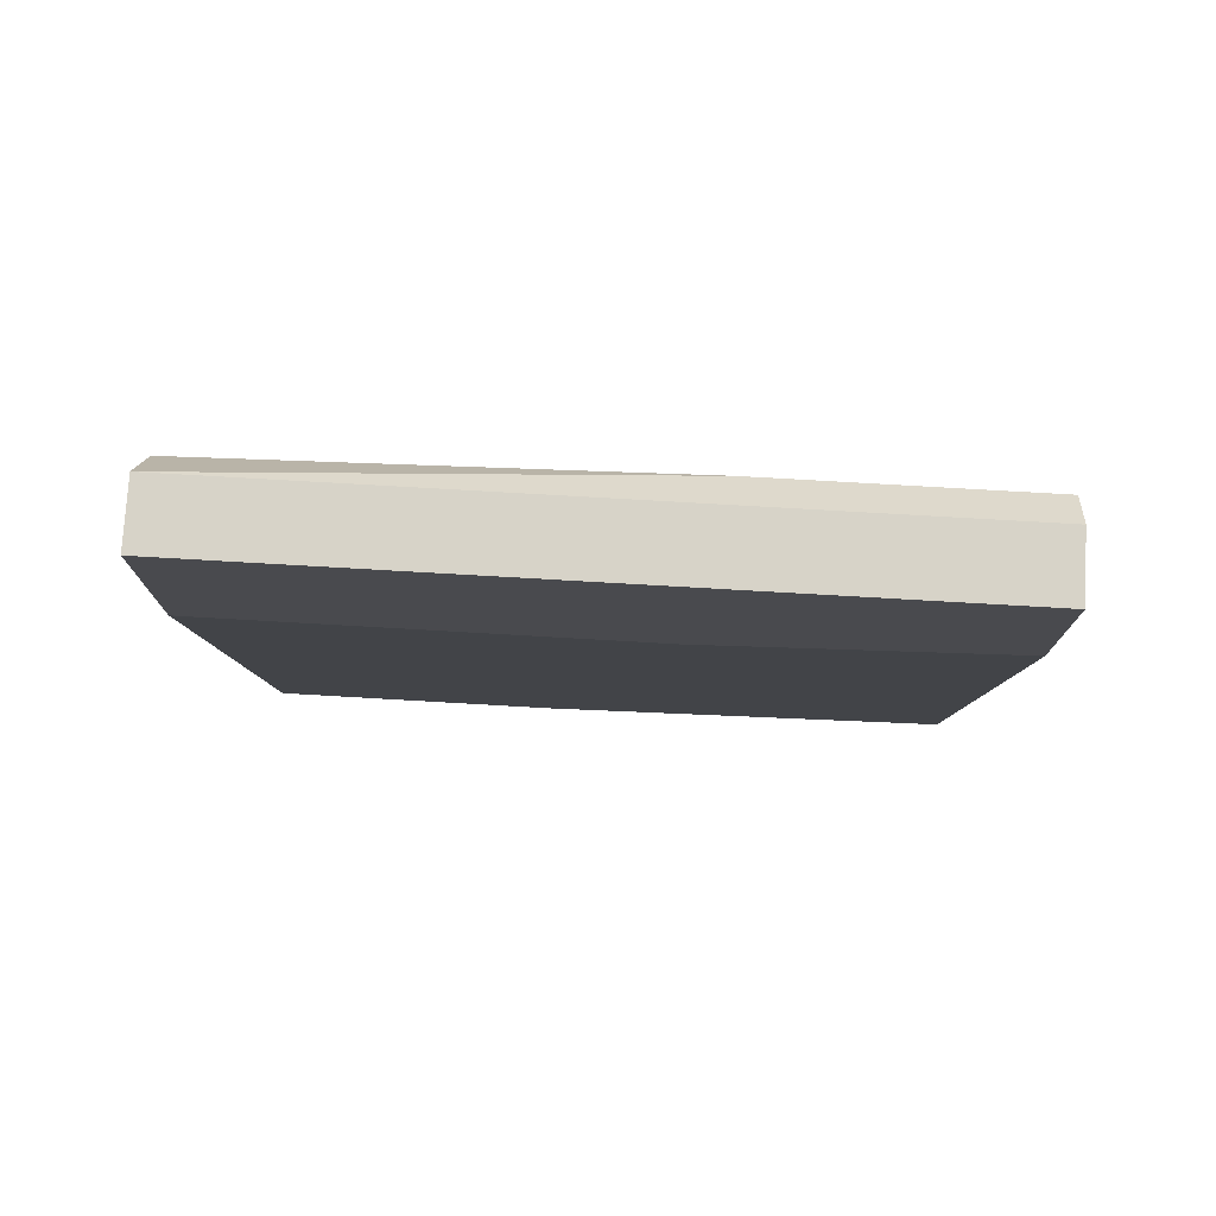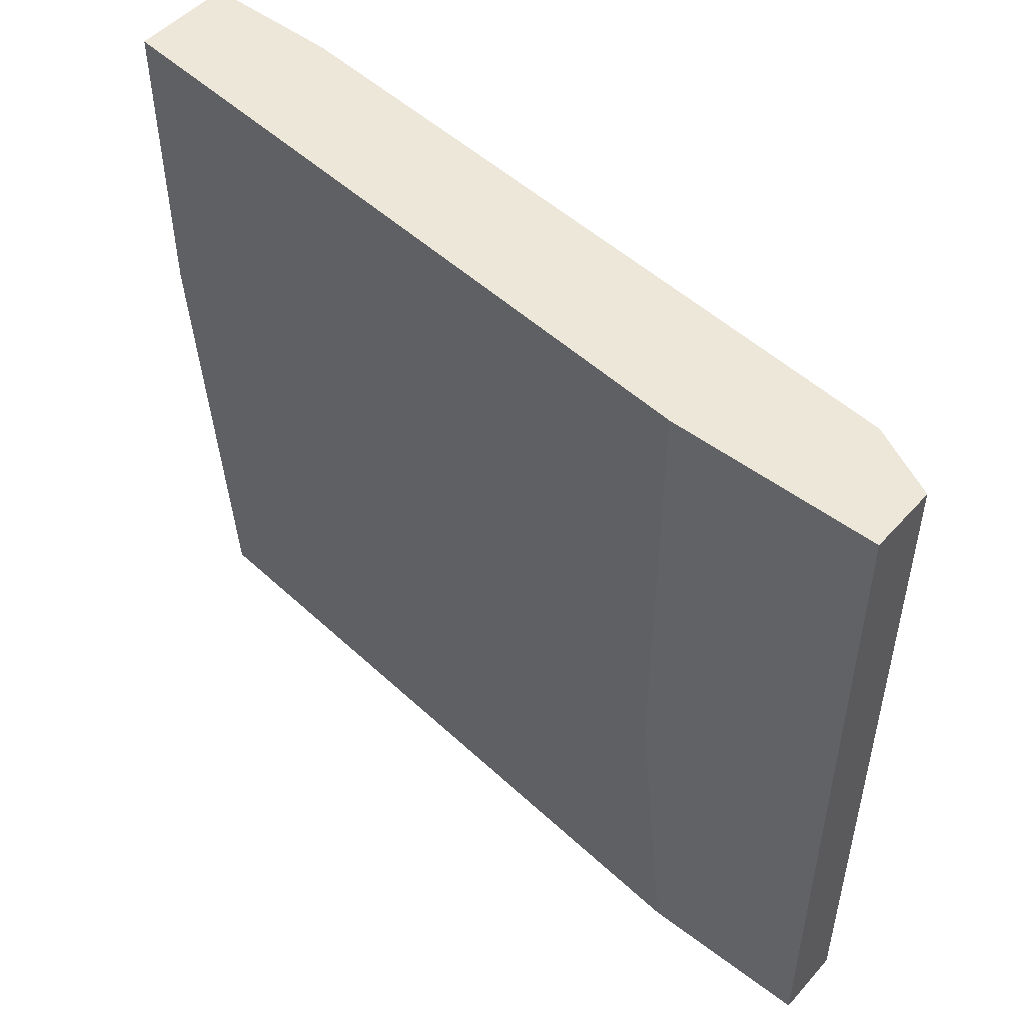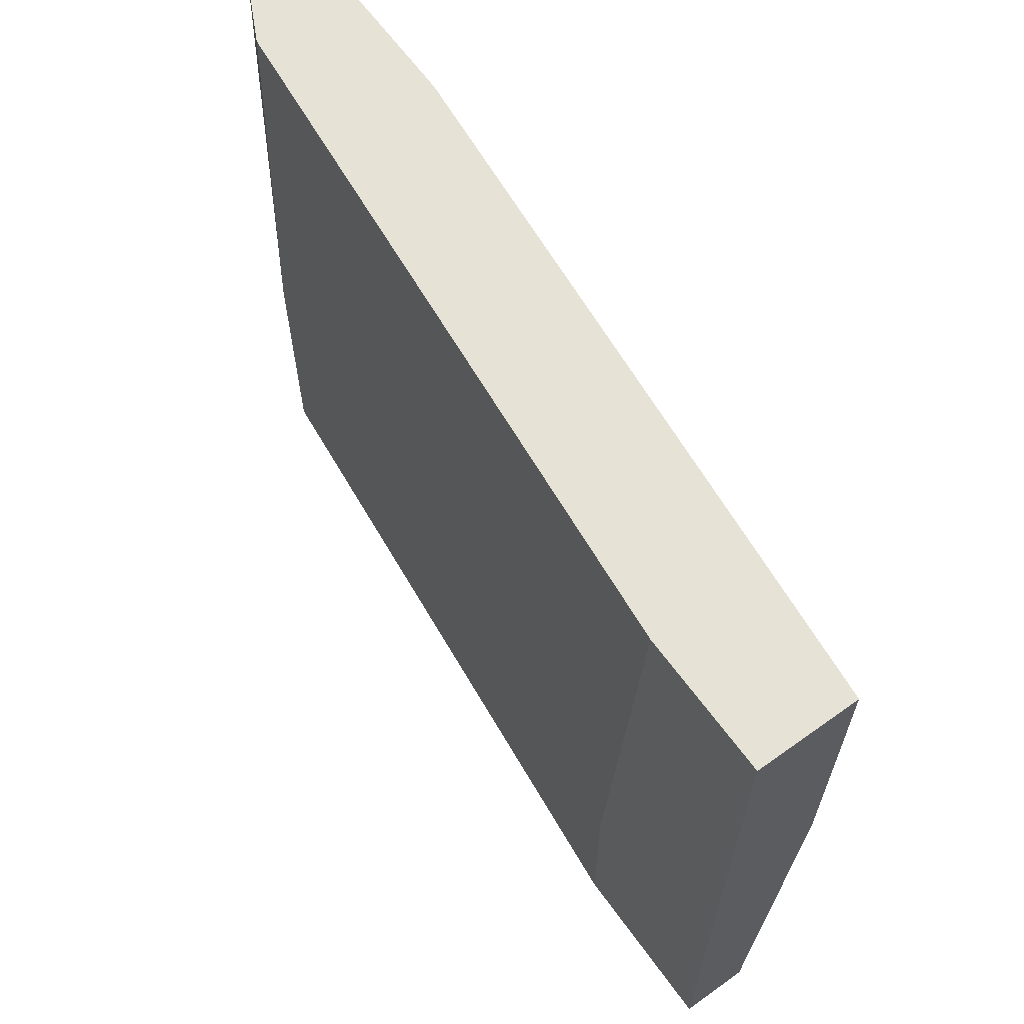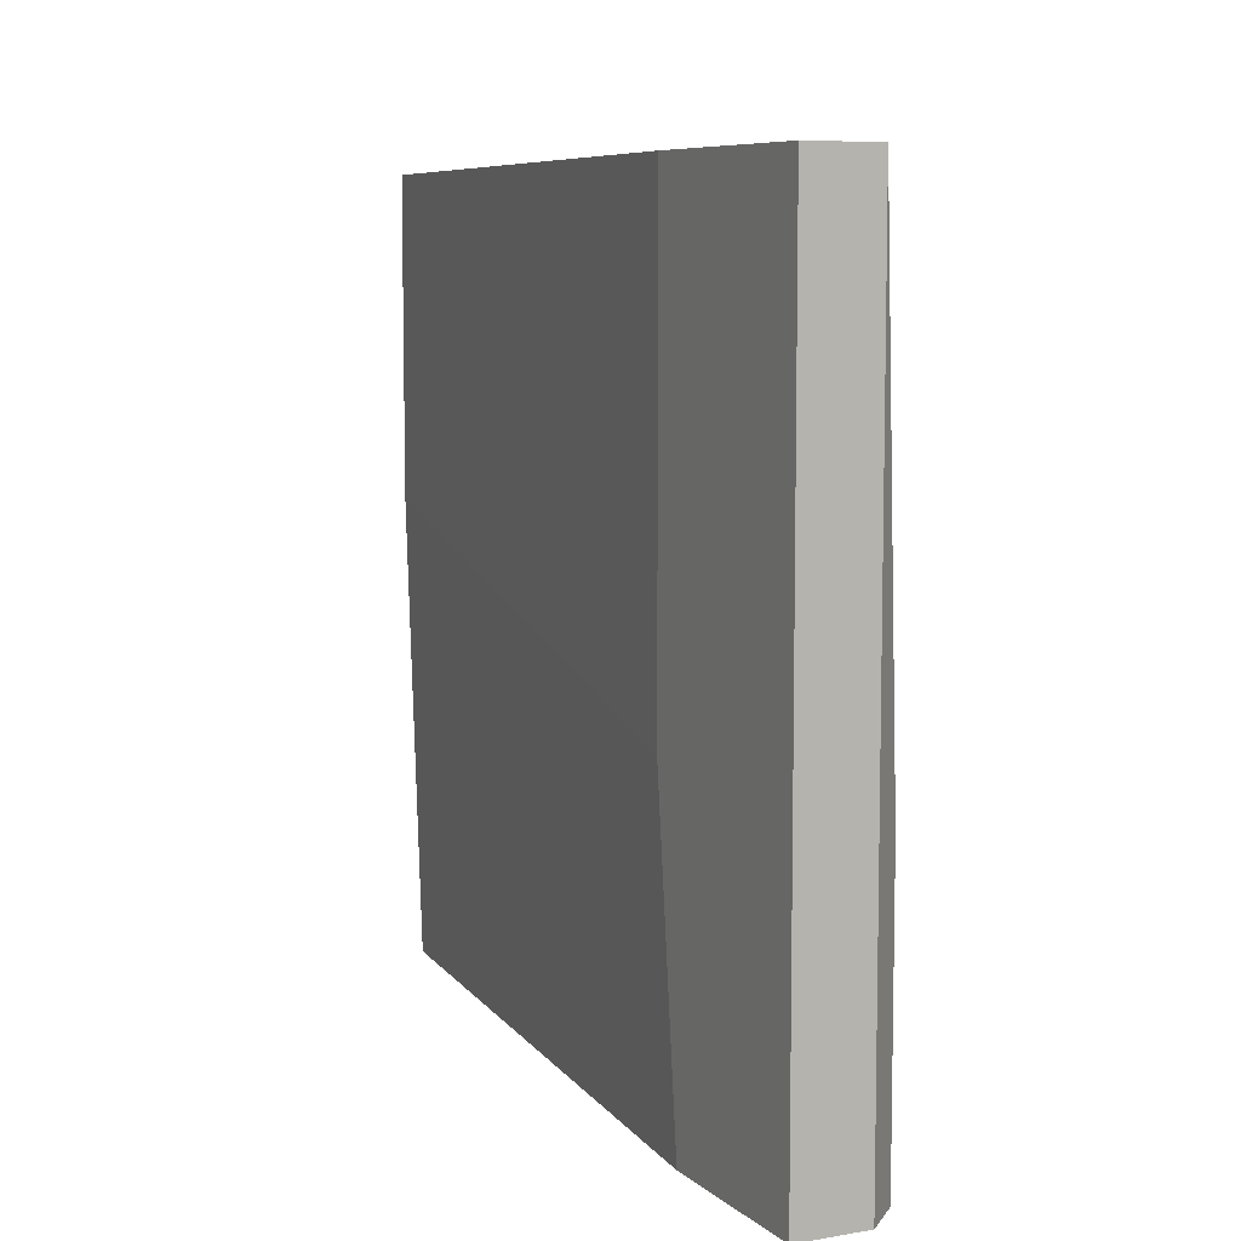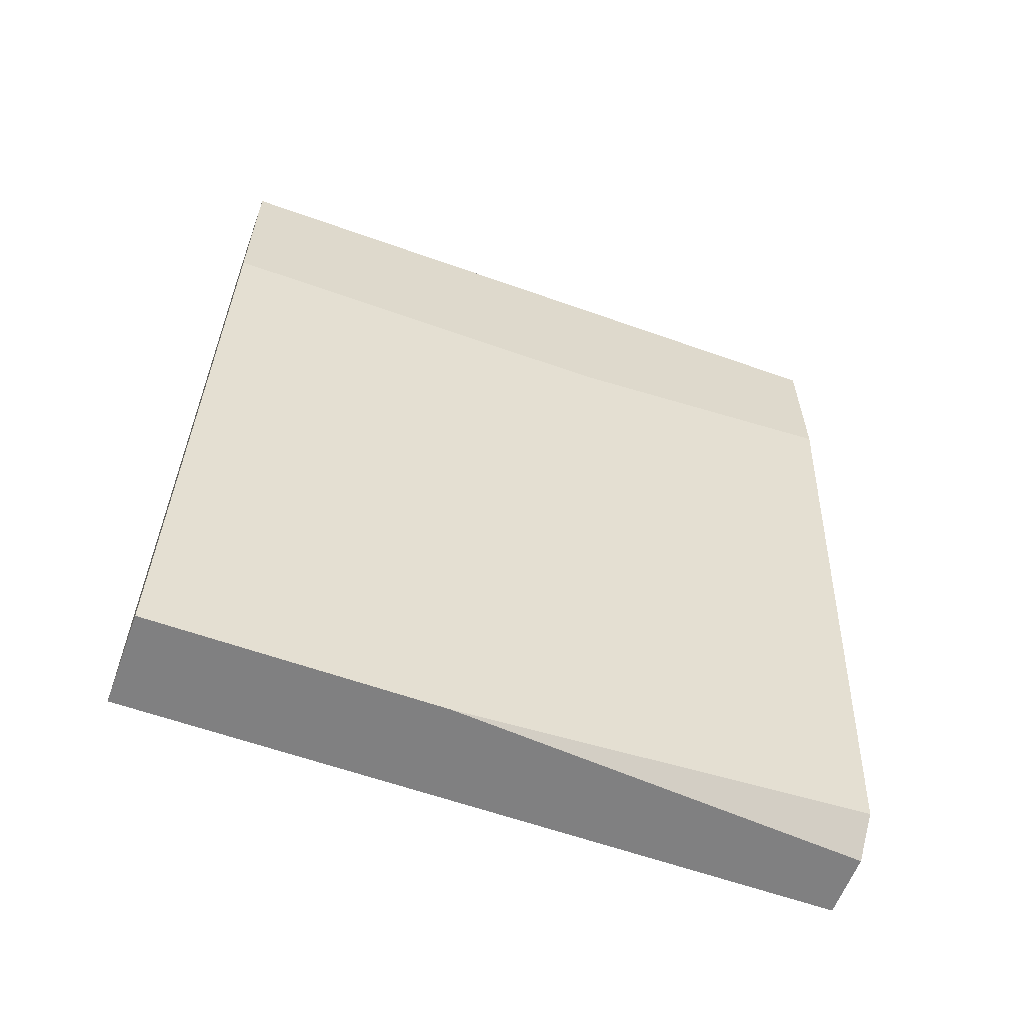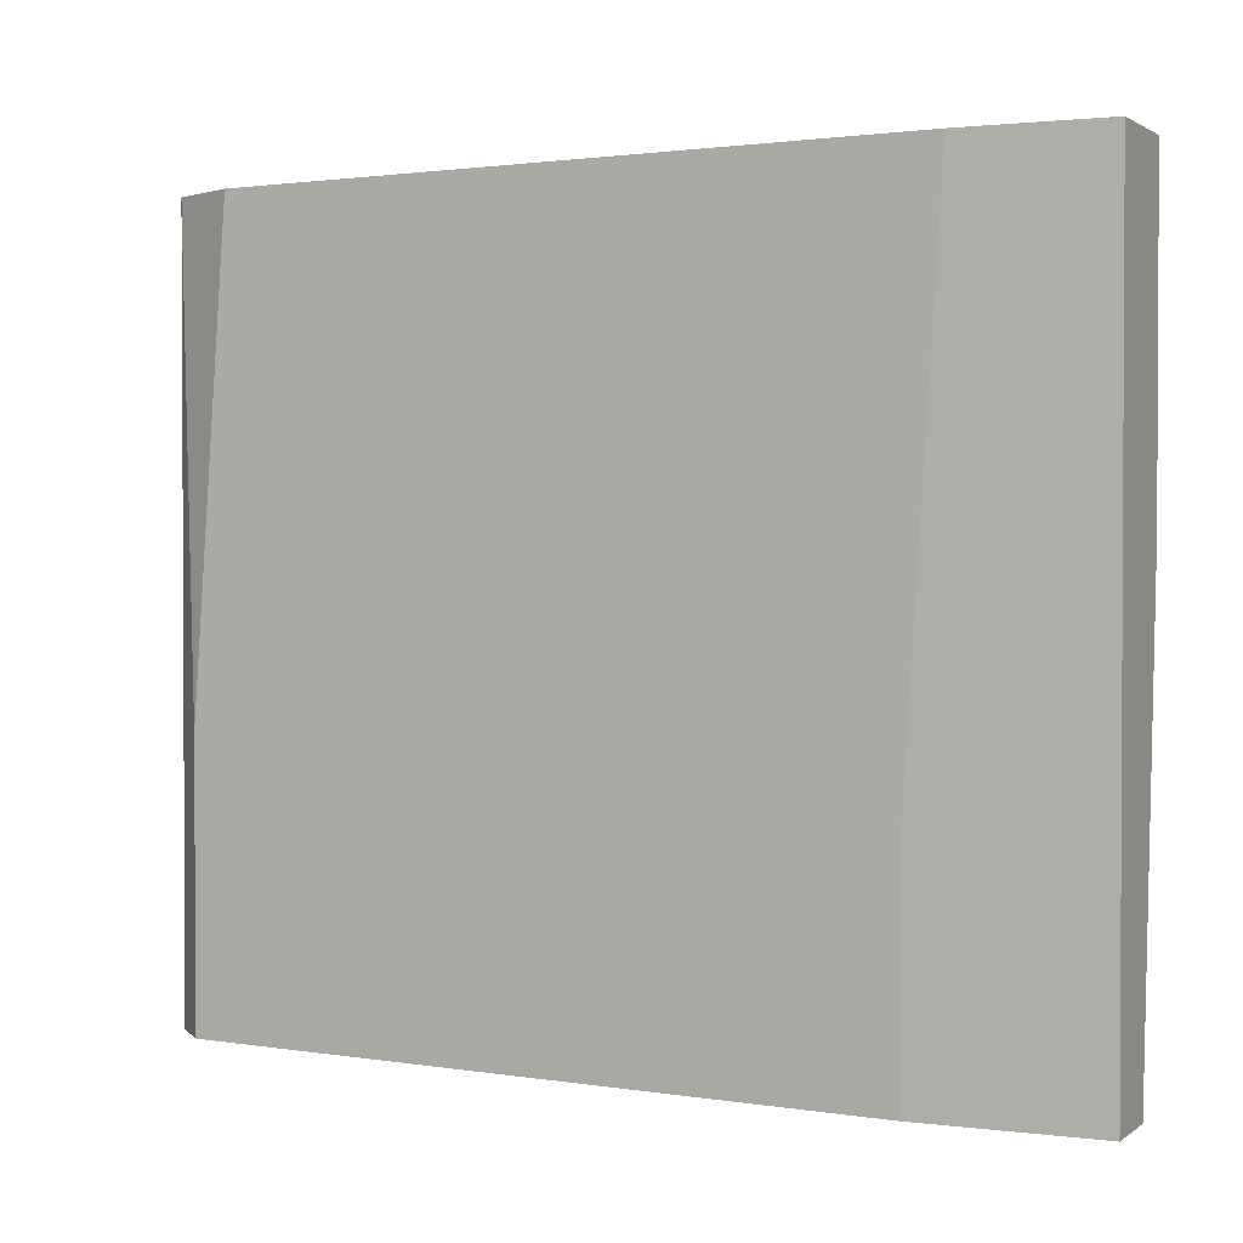
<metadata>
{"format":"obj","ext":"obj","renderer":"f3d","projection":"perspective","resolution":1024,"background":"white","views":[{"elev":76.6,"azim":93.3,"up":"+Y"},{"elev":49.9,"azim":129.9,"up":"+Z"},{"elev":63.7,"azim":-35.8,"up":"+Z"},{"elev":7.7,"azim":154.2,"up":"+Z"},{"elev":-60.1,"azim":69.9,"up":"+Y"},{"elev":1.6,"azim":-65.1,"up":"+Z"}]}
</metadata>
<code>
v 0.03073 0.01135 0.004698
v 0.03073 0.01135 -0.01553
v 0.03073 0.01291 -0.02953
v 0.03073 0.02069 0.004698
v 0.03073 0.02069 -0.02953
v 0.02295 -0.01977 0.004698
v 0.02295 -0.01977 -0.02953
v 0.02295 -0.01354 0.004698
v 0.02295 -0.01198 -0.02953
v 0.02295 -0.01198 -0.0202
v 0.02606 0.01914 -0.01709
v 0.02606 0.01914 -0.02953
v 0.02606 0.01758 0.004698
v 0.02606 -0.01977 -0.02953
v 0.02762 -0.0182 -0.02953
v 0.02762 -0.01977 0.004698
v 0.02762 -0.01977 -0.009309
v 0.02762 0.02069 0.004698
v 0.02762 0.02069 -0.02953
f 8 11 10
f 18 4 5
f 4 18 16
f 5 14 9
f 14 16 6
f 16 18 6
f 5 9 12
f 6 18 13
f 5 4 3
f 14 5 3
f 14 3 15
f 4 16 1
f 3 4 1
f 9 14 7
f 14 6 7
f 6 9 7
f 9 6 8
f 6 13 8
f 15 3 2
f 1 16 2
f 3 1 2
f 18 5 19
f 12 18 19
f 5 12 19
f 12 9 11
f 18 12 11
f 13 18 11
f 8 13 11
f 16 14 17
f 14 15 17
f 2 16 17
f 15 2 17
f 9 8 10
f 11 9 10

</code>
